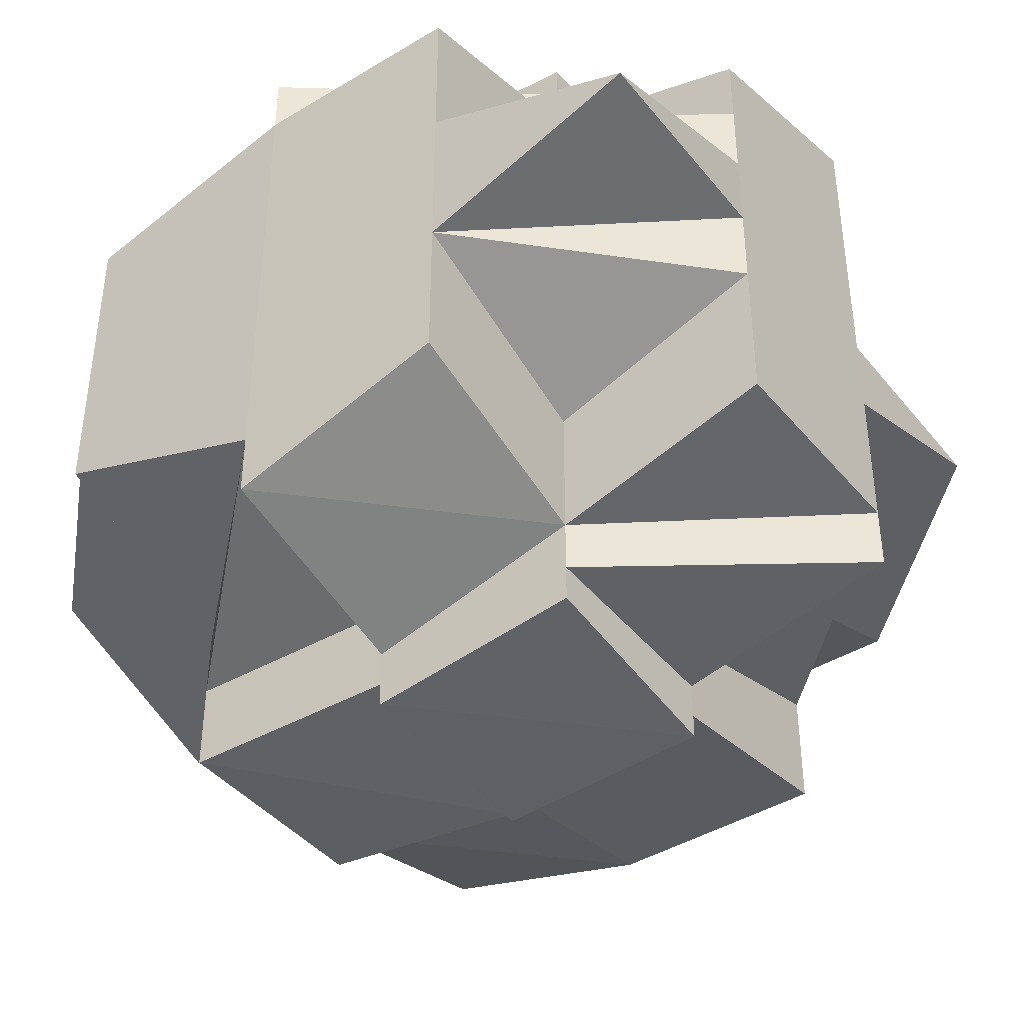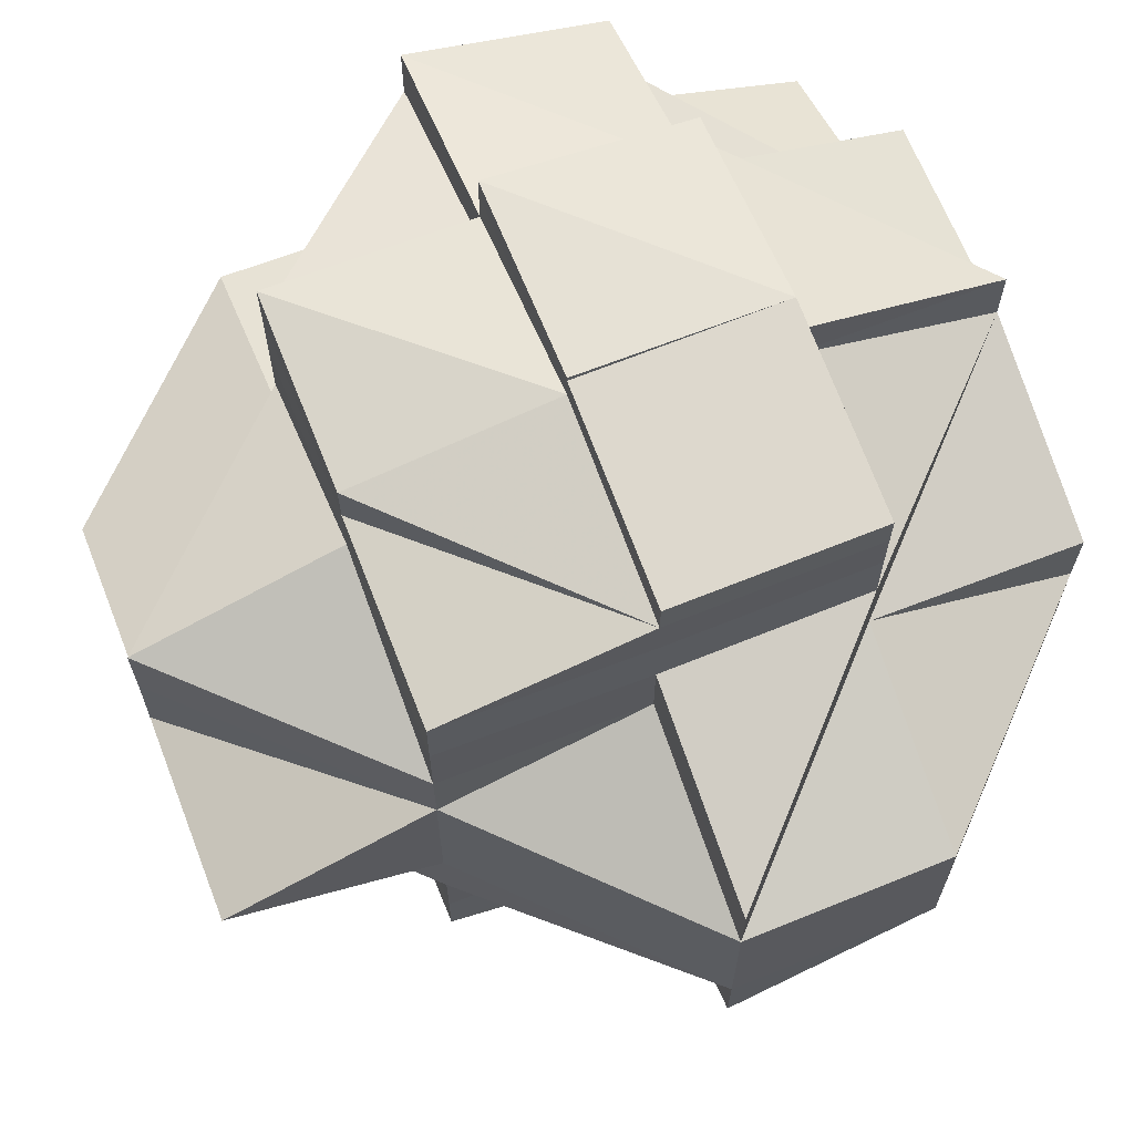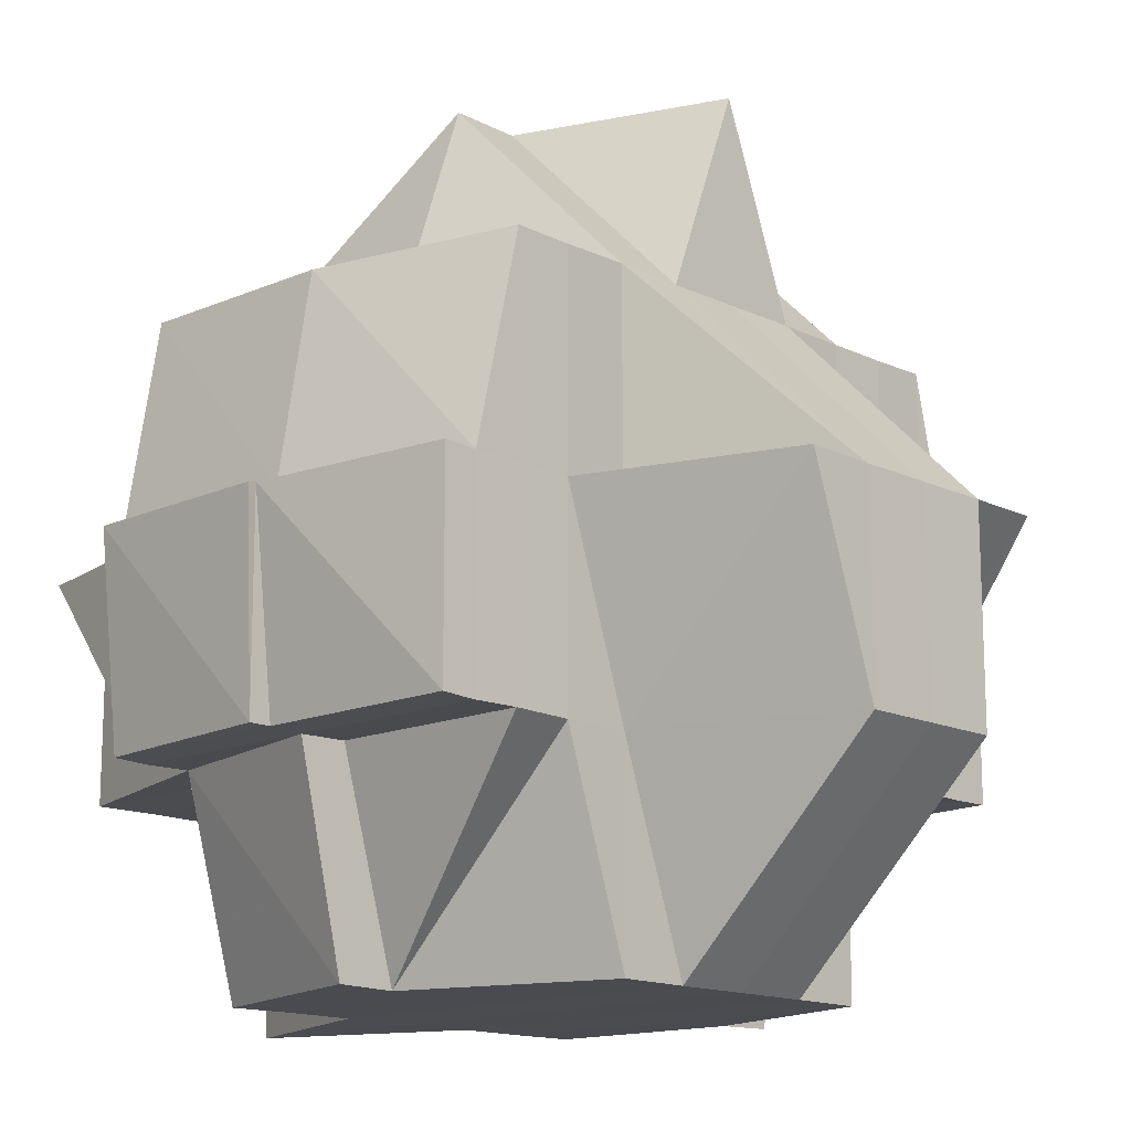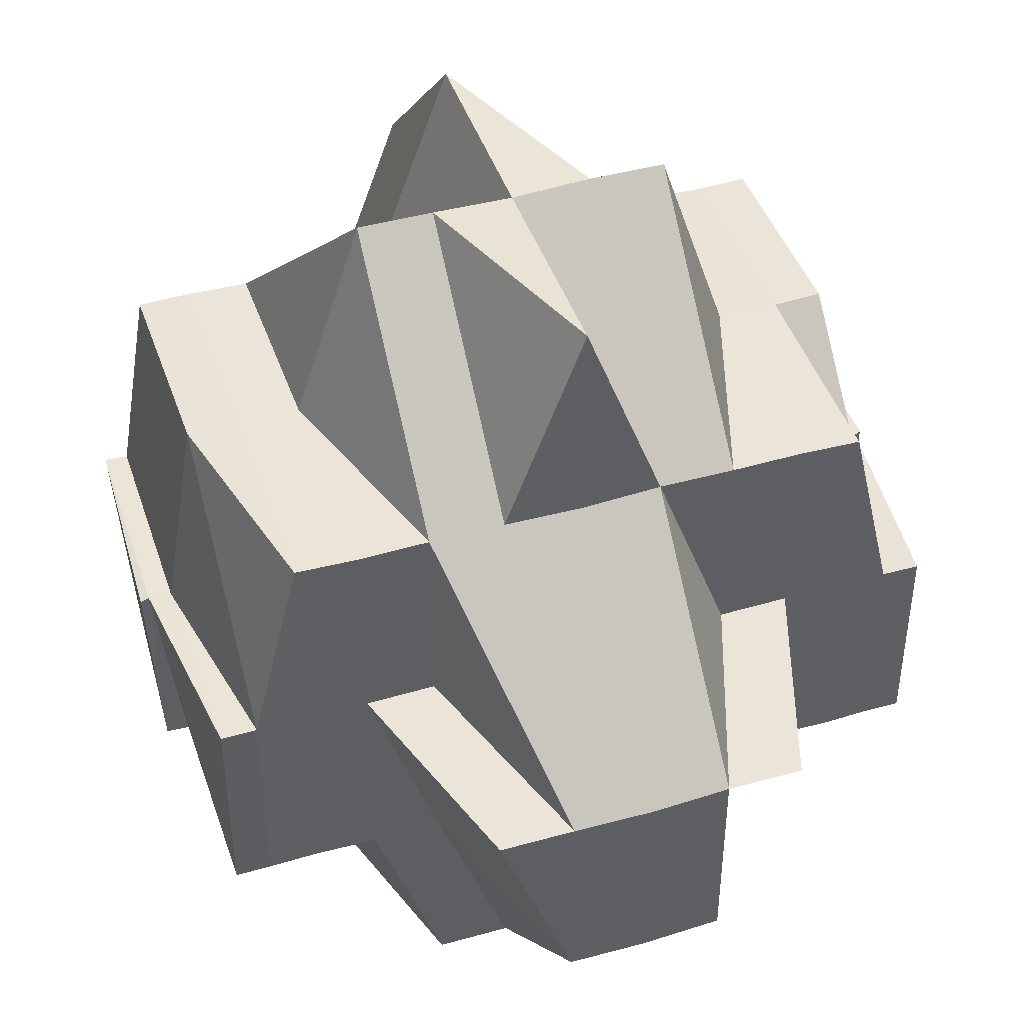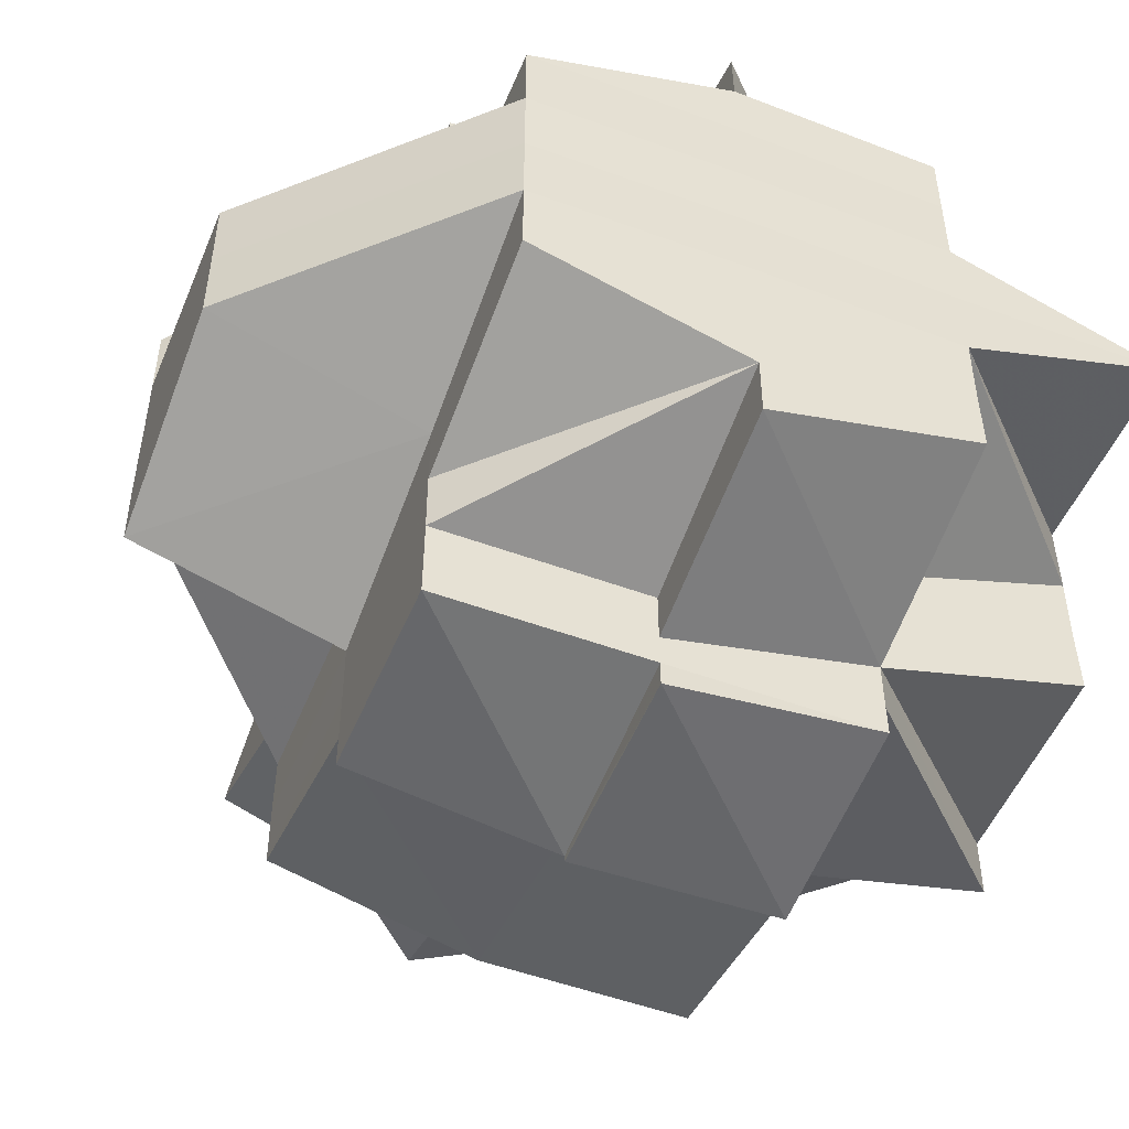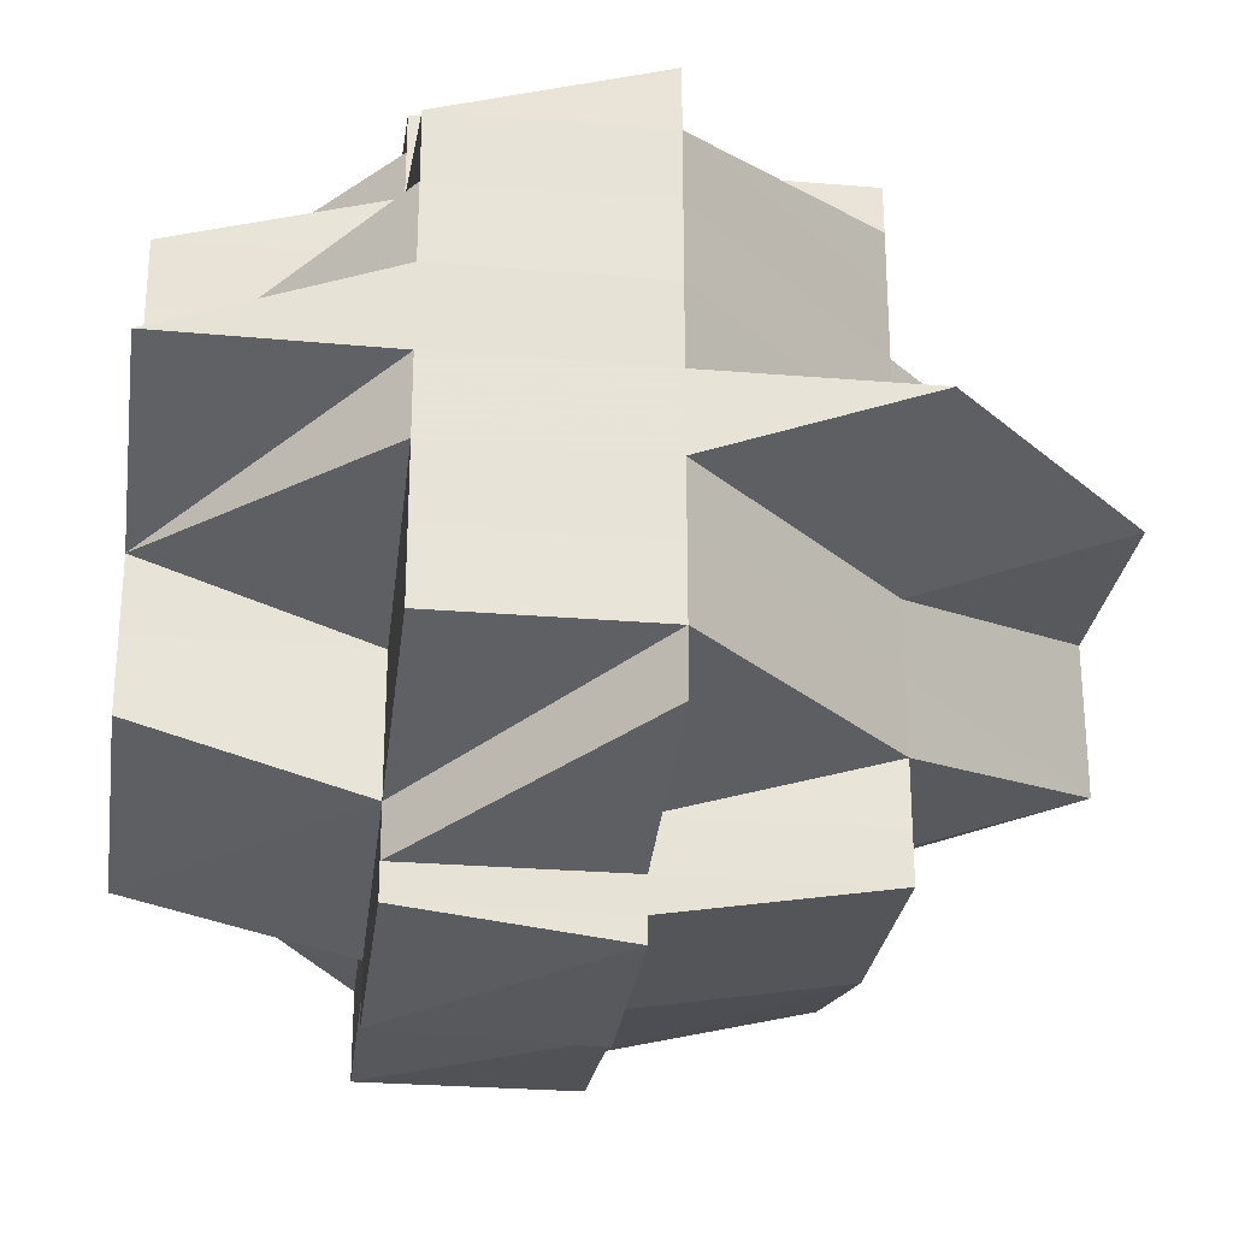
<metadata>
{"format":"obj","ext":"obj","renderer":"f3d","projection":"perspective","resolution":1024,"background":"white","views":[{"elev":-41.9,"azim":35.3,"up":"+Z"},{"elev":66.9,"azim":-111.6,"up":"+Z"},{"elev":-14.4,"azim":-136.6,"up":"+Y"},{"elev":44.6,"azim":-108.4,"up":"+Y"},{"elev":-51.0,"azim":-22.1,"up":"+Z"},{"elev":-27.3,"azim":82.5,"up":"+Z"}]}
</metadata>
<code>
o 415
v 2163 1860 10.26
v 2163 1860 10.26
v 2163 1860 10.26
v 2163 1860 10.26
v 2163 1860 10.26
v 2163 1860 10.26
v 2163 1860 10.26
v 2163 1860 10.26
v 2163 1860 10.26
v 2163 1860 10.26
v 2163 1860 10.26
v 2163 1860 10.26
v 2163 1860 10.26
v 2163 1860 10.26
v 2163 1860 10.26
v 2163 1860 10.26
v 2163 1860 10.26
v 2163 1860 10.26
v 2163 1860 10.26
v 2163 1860 10.26
v 2163 1860 10.26
v 2163 1860 10.26
v 2163 1860 10.26
v 2163 1860 10.26
v 2163 1860 10.26
v 2163 1860 10.26
v 2163 1860 10.26
v 2163 1860 10.25
v 2163 1860 10.26
v 2163 1860 10.25
v 2163 1860 10.26
v 2163 1860 10.26
v 2163 1860 10.26
v 2163 1860 10.25
v 2163 1860 10.25
v 2163 1860 10.25
v 2163 1860 10.26
v 2163 1860 10.25
v 2163 1860 10.25
v 2163 1860 10.25
v 2163 1860 10.25
v 2163 1860 10.25
v 2163 1860 10.25
v 2163 1860 10.25
v 2163 1860 10.25
v 2163 1860 10.25
v 2163 1860 10.25
v 2163 1860 10.25
v 2163 1860 10.25
v 2163 1860 10.25
v 2163 1860 10.25
v 2163 1860 10.25
v 2163 1860 10.25
v 2163 1860 10.25
v 2163 1860 10.25
v 2163 1860 10.25
v 2163 1860 10.25
v 2163 1860 10.26
v 2163 1860 10.25
v 2163 1860 10.25
v 2163 1860 10.25
v 2163 1860 10.25
v 2163 1860 10.25
v 2163 1860 10.24
v 2163 1860 10.24
v 2163 1860 10.25
v 2163 1860 10.24
v 2163 1860 10.24
v 2163 1860 10.24
v 2163 1860 10.24
v 2163 1860 10.24
v 2163 1860 10.24
v 2163 1860 10.24
v 2163 1860 10.25
v 2163 1860 10.24
v 2163 1860 10.24
v 2163 1860 10.25
v 2163 1860 10.24
v 2163 1860 10.25
v 2163 1860 10.25
v 2163 1860 10.25
v 2163 1860 10.25
v 2163 1860 10.25
v 2163 1860 10.26
v 2163 1860 10.25
v 2163 1860 10.26
v 2163 1860 10.25
v 2163 1860 10.26
v 2163 1860 10.26
v 2163 1860 10.26
v 2163 1860 10.26
v 2163 1860 10.26
v 2163 1860 10.26
v 2163 1860 10.25
v 2163 1860 10.26
v 2163 1860 10.26
v 2163 1860 10.26
v 2163 1860 10.26
v 2163 1860 10.26
v 2163 1860 10.26
v 2163 1860 10.25
v 2163 1860 10.25
v 2163 1860 10.25
v 2163 1860 10.25
v 2163 1860 10.26
v 2163 1860 10.26
v 2163 1860 10.25
v 2163 1860 10.26
v 2163 1860 10.26
v 2163 1860 10.26
v 2163 1860 10.26
v 2163 1860 10.26
v 2163 1860 10.26
v 2163 1860 10.26
v 2163 1860 10.26
v 2163 1860 10.26
v 2163 1860 10.26
v 2163 1860 10.26
v 2163 1860 10.26
v 2163 1860 10.26
v 2163 1860 10.26
v 2163 1860 10.26
v 2163 1860 10.26
v 2163 1860 10.26
v 2163 1860 10.26
v 2163 1860 10.26
v 2163 1860 10.26
v 2163 1860 10.26
v 2163 1860 10.26
v 2163 1860 10.26
v 2163 1860 10.26
v 2163 1860 10.25
v 2163 1860 10.25
v 2163 1860 10.25
v 2163 1860 10.26
v 2163 1860 10.26
v 2163 1860 10.26
v 2163 1860 10.26
v 2163 1860 10.26
v 2163 1860 10.25
v 2163 1860 10.25
v 2163 1860 10.26
v 2163 1860 10.26
v 2163 1860 10.26
v 2163 1860 10.26
v 2163 1860 10.25
v 2163 1860 10.25
v 2163 1860 10.25
v 2163 1860 10.26
v 2163 1860 10.25
v 2163 1860 10.25
v 2163 1860 10.25
v 2163 1860 10.25
v 2163 1860 10.25
v 2163 1860 10.25
v 2163 1860 10.25
v 2163 1860 10.25
v 2163 1860 10.25
v 2163 1860 10.24
v 2163 1860 10.24
v 2163 1860 10.24
v 2163 1860 10.24
v 2163 1860 10.25
v 2163 1860 10.25
v 2163 1860 10.24
v 2163 1860 10.24
v 2163 1860 10.24
v 2163 1860 10.24
v 2163 1860 10.24
v 2163 1860 10.24
v 2163 1860 10.24
v 2163 1860 10.24
v 2163 1860 10.23
v 2163 1860 10.24
v 2163 1860 10.24
v 2163 1860 10.23
v 2163 1860 10.23
v 2163 1860 10.23
v 2163 1860 10.23
v 2163 1860 10.24
v 2163 1860 10.24
v 2163 1860 10.24
v 2163 1860 10.24
v 2163 1860 10.24
v 2163 1860 10.23
v 2163 1860 10.24
v 2163 1860 10.24
v 2163 1860 10.24
v 2163 1860 10.23
v 2163 1860 10.23
v 2163 1860 10.23
v 2163 1860 10.24
v 2163 1860 10.24
v 2163 1860 10.24
v 2163 1860 10.23
v 2163 1860 10.23
v 2163 1860 10.24
v 2163 1860 10.23
v 2163 1860 10.23
v 2163 1860 10.24
v 2163 1860 10.23
v 2163 1860 10.23
v 2163 1860 10.23
v 2163 1860 10.23
v 2163 1860 10.23
v 2163 1860 10.23
v 2163 1860 10.23
v 2163 1860 10.22
v 2163 1860 10.23
v 2163 1860 10.23
v 2163 1860 10.23
v 2163 1860 10.24
v 2163 1860 10.24
v 2163 1860 10.24
v 2163 1860 10.24
v 2163 1860 10.23
v 2163 1860 10.23
v 2163 1860 10.24
v 2163 1860 10.23
v 2163 1860 10.24
v 2163 1860 10.24
v 2163 1860 10.23
v 2163 1860 10.23
v 2163 1860 10.23
v 2163 1860 10.23
v 2163 1860 10.23
v 2163 1860 10.23
v 2163 1860 10.23
v 2163 1860 10.23
v 2163 1860 10.24
v 2163 1860 10.23
v 2163 1860 10.23
v 2163 1860 10.23
v 2163 1860 10.23
v 2163 1860 10.23
v 2163 1860 10.23
v 2163 1860 10.23
v 2163 1860 10.23
v 2163 1860 10.23
v 2163 1860 10.23
v 2163 1860 10.23
v 2163 1860 10.23
v 2163 1860 10.23
v 2163 1860 10.23
v 2163 1860 10.23
v 2163 1860 10.23
v 2163 1860 10.23
v 2163 1860 10.23
v 2163 1860 10.23
v 2163 1860 10.23
v 2163 1860 10.23
v 2163 1860 10.23
v 2163 1860 10.24
v 2163 1860 10.24
v 2163 1860 10.24
v 2163 1860 10.24
v 2163 1860 10.24
v 2163 1860 10.24
v 2163 1860 10.24
v 2163 1860 10.24
v 2163 1860 10.23
v 2163 1860 10.24
v 2163 1860 10.24
v 2163 1860 10.23
v 2163 1860 10.24
v 2163 1860 10.24
v 2163 1860 10.24
v 2163 1860 10.24
v 2163 1860 10.24
v 2163 1860 10.25
v 2163 1860 10.25
v 2163 1860 10.24
v 2163 1860 10.24
v 2163 1860 10.24
v 2163 1860 10.25
v 2163 1860 10.24
v 2163 1860 10.25
v 2163 1860 10.25
v 2163 1860 10.24
v 2163 1860 10.25
v 2163 1860 10.24
v 2163 1860 10.25
v 2163 1860 10.25
v 2163 1860 10.25
v 2163 1860 10.25
v 2163 1860 10.25
v 2163 1860 10.26
v 2163 1860 10.26
v 2163 1860 10.26
v 2163 1860 10.26
v 2163 1860 10.25
v 2163 1860 10.25
v 2163 1860 10.25
v 2163 1860 10.25
v 2163 1860 10.24
v 2163 1860 10.24
v 2163 1860 10.24
v 2163 1860 10.24
v 2163 1860 10.23
v 2163 1860 10.23
v 2163 1860 10.23
v 2163 1860 10.24
v 2163 1860 10.23
v 2163 1860 10.23
v 2163 1860 10.23
v 2163 1860 10.23
v 2163 1860 10.23
v 2163 1860 10.23
v 2163 1860 10.23
v 2163 1860 10.23
v 2163 1860 10.23
v 2163 1860 10.23
v 2163 1860 10.23
v 2163 1860 10.23
v 2163 1860 10.22
v 2163 1860 10.23
v 2163 1860 10.23
v 2163 1860 10.23
v 2163 1860 10.23
v 2163 1860 10.23
v 2163 1860 10.23
v 2163 1860 10.23
v 2163 1860 10.23
v 2163 1860 10.23
v 2163 1860 10.23
v 2163 1860 10.23
v 2163 1860 10.23
v 2163 1860 10.23
v 2163 1860 10.23
v 2163 1860 10.23
v 2163 1860 10.23
v 2163 1860 10.23
v 2163 1860 10.23
v 2163 1860 10.23
v 2163 1860 10.23
v 2163 1860 10.23
v 2163 1860 10.23
v 2163 1860 10.22
v 2163 1860 10.22
v 2163 1860 10.23
v 2163 1860 10.22
v 2163 1860 10.23
v 2163 1860 10.23
v 2163 1860 10.23
v 2163 1860 10.23
v 2163 1860 10.22
v 2163 1860 10.22
v 2163 1860 10.22
v 2163 1860 10.22
v 2163 1860 10.22
v 2163 1860 10.23
v 2163 1860 10.23
v 2163 1860 10.23
v 2163 1860 10.22
v 2163 1860 10.22
v 2163 1860 10.22
v 2163 1860 10.23
f 1 2 3
f 4 5 3
f 6 7 3
f 8 9 7
f 10 11 6
f 12 13 10
f 12 14 15
f 14 16 11
f 15 17 18
f 16 19 20
f 21 20 11
f 20 22 11
f 11 23 24
f 11 25 23
f 26 27 25
f 19 28 29
f 29 30 31
f 32 31 33
f 34 35 29
f 35 36 37
f 38 39 34
f 34 40 35
f 39 41 40
f 42 40 34
f 40 43 30
f 40 44 43
f 35 45 46
f 45 47 36
f 48 45 49
f 50 51 45
f 52 53 47
f 45 52 54
f 54 55 56
f 57 56 58
f 59 60 55
f 61 59 62
f 63 52 45
f 63 64 52
f 64 65 52
f 52 65 66
f 64 67 65
f 65 68 66
f 68 69 70
f 67 71 65
f 65 71 68
f 68 72 66
f 71 73 68
f 66 72 74
f 75 76 71
f 66 74 77
f 72 78 74
f 79 80 77
f 81 79 82
f 83 82 84
f 82 85 86
f 77 74 87
f 88 82 89
f 88 86 90
f 91 88 92
f 93 94 88
f 22 90 95
f 22 88 96
f 97 95 98
f 96 99 100
f 77 87 101
f 102 103 101
f 101 87 104
f 101 104 105
f 106 107 105
f 108 105 109
f 109 110 111
f 105 104 112
f 105 112 113
f 114 115 113
f 110 113 116
f 113 117 118
f 116 118 119
f 116 119 5
f 113 120 116
f 120 121 17
f 122 116 123
f 124 125 122
f 126 127 123
f 127 128 129
f 120 130 21
f 130 131 121
f 132 133 131
f 134 132 130
f 130 132 135
f 135 136 137
f 138 130 139
f 140 141 132
f 142 140 130
f 143 144 145
f 146 147 144
f 146 148 147
f 112 146 149
f 104 146 112
f 104 150 146
f 87 150 104
f 150 151 146
f 151 152 146
f 150 153 151
f 152 154 155
f 87 156 150
f 156 153 150
f 74 156 87
f 157 158 152
f 74 78 156
f 159 160 78
f 161 162 153
f 153 163 164
f 78 165 156
f 156 165 153
f 78 166 165
f 73 166 78
f 165 167 153
f 73 168 166
f 166 169 165
f 165 169 167
f 170 168 171
f 172 173 168
f 168 174 175
f 176 177 174
f 178 179 177
f 180 178 181
f 181 182 169
f 183 184 169
f 184 185 182
f 169 182 186
f 169 186 167
f 187 186 188
f 185 189 190
f 191 190 182
f 182 192 186
f 182 190 192
f 192 193 194
f 190 195 192
f 190 196 195
f 192 195 197
f 198 196 199
f 186 192 200
f 196 201 202
f 195 203 197
f 204 205 201
f 204 206 205
f 207 208 206
f 209 207 204
f 210 211 204
f 197 203 212
f 197 212 213
f 212 214 215
f 216 217 214
f 213 212 218
f 203 219 216
f 220 221 213
f 222 223 203
f 223 224 219
f 224 225 219
f 226 219 203
f 227 228 226
f 203 229 230
f 219 231 229
f 219 232 233
f 232 234 235
f 232 236 233
f 236 237 238
f 239 240 237
f 233 236 241
f 242 239 243
f 233 241 244
f 241 236 245
f 243 246 247
f 245 247 248
f 241 245 249
f 244 241 249
f 249 245 250
f 251 252 244
f 253 251 254
f 244 249 255
f 249 250 256
f 255 249 256
f 255 257 258
f 256 250 259
f 259 250 260
f 256 259 71
f 71 259 73
f 250 261 262
f 259 262 69
f 263 264 255
f 265 263 266
f 267 255 266
f 266 255 67
f 266 67 64
f 268 266 64
f 218 266 268
f 268 64 63
f 269 218 268
f 270 268 63
f 269 268 270
f 270 63 40
f 213 218 269
f 271 270 40
f 271 269 270
f 272 213 269
f 272 269 271
f 273 213 272
f 200 213 273
f 274 272 275
f 276 200 273
f 277 272 271
f 186 200 276
f 277 271 278
f 279 186 276
f 152 277 278
f 280 277 152
f 280 276 277
f 279 276 280
f 153 279 280
f 276 281 282
f 278 283 284
f 285 284 286
f 287 288 289
f 290 291 288
f 292 293 294
f 295 296 297
f 298 299 296
f 300 301 302
f 300 303 301
f 304 305 300
f 305 306 307
f 308 307 300
f 307 309 310
f 307 311 309
f 312 313 311
f 314 315 313
f 316 314 317
f 318 319 307
f 318 312 319
f 243 312 318
f 320 321 322
f 323 324 321
f 325 326 327
f 328 329 330
f 331 332 333
f 334 335 336
f 337 338 334
f 339 338 337
f 340 341 335
f 342 340 343
f 344 345 342
f 346 347 341
f 348 347 349
f 350 349 351
f 352 341 353
f 354 355 353
f 356 347 355
f 357 356 352

</code>
